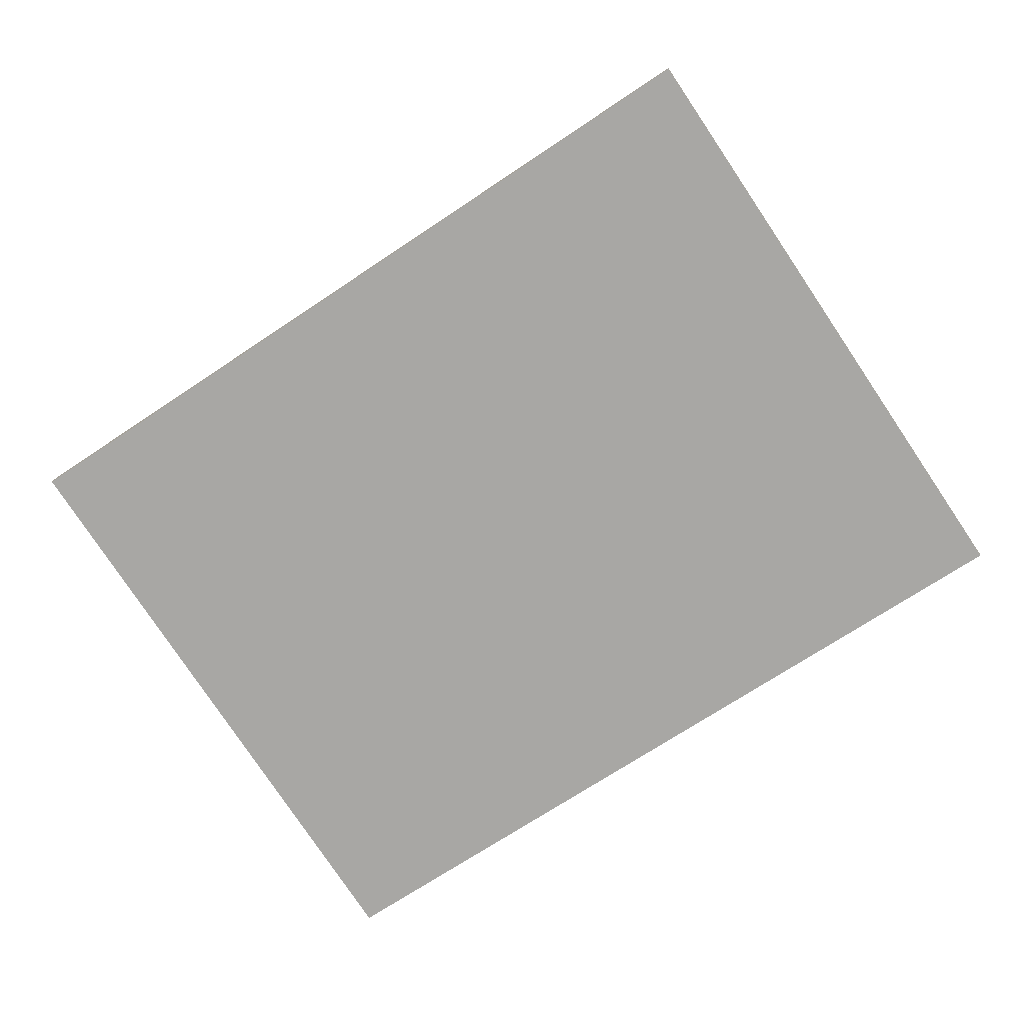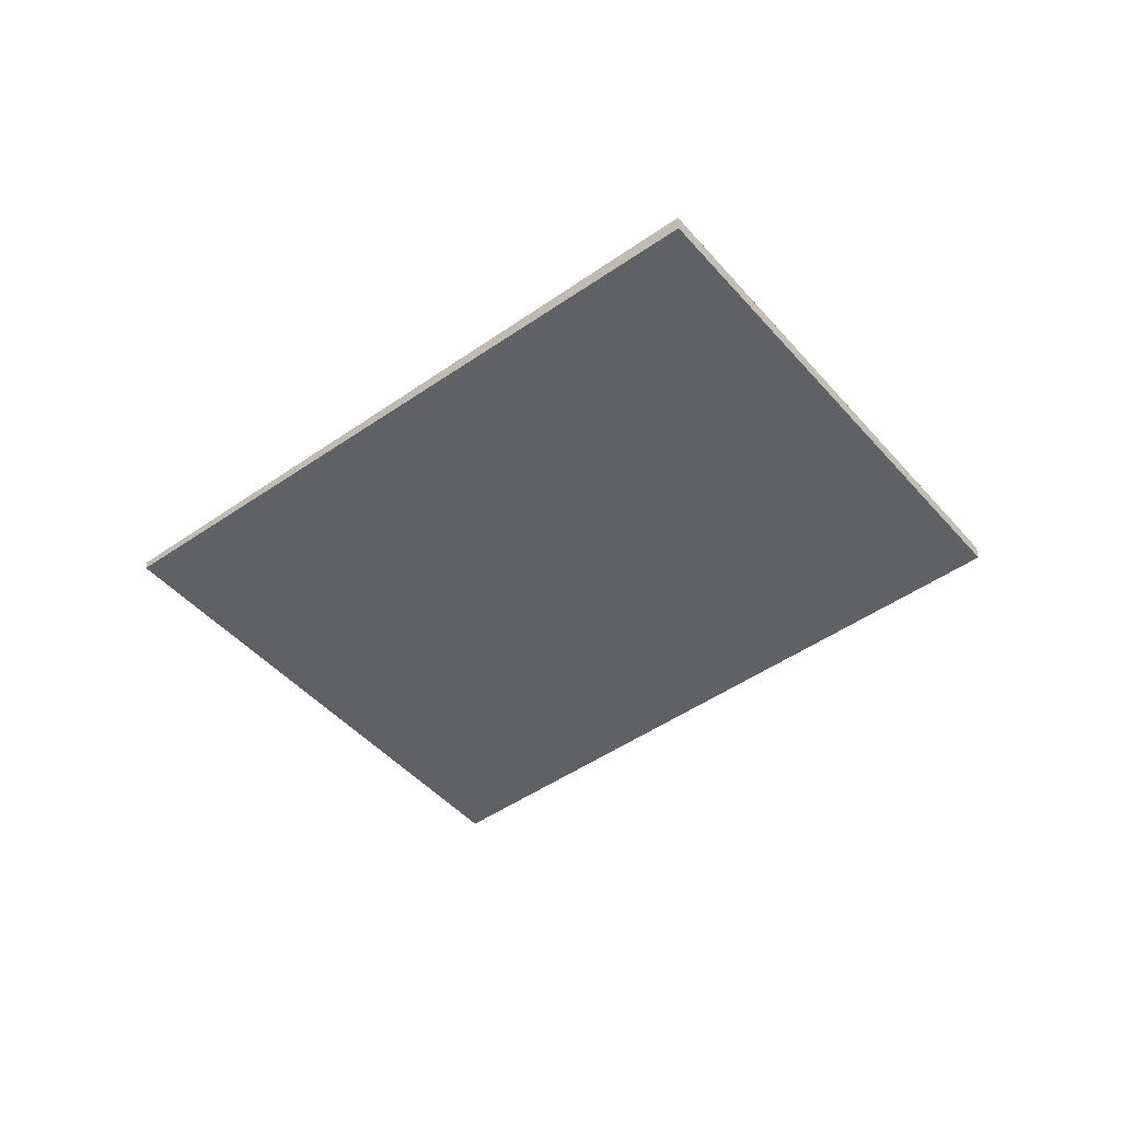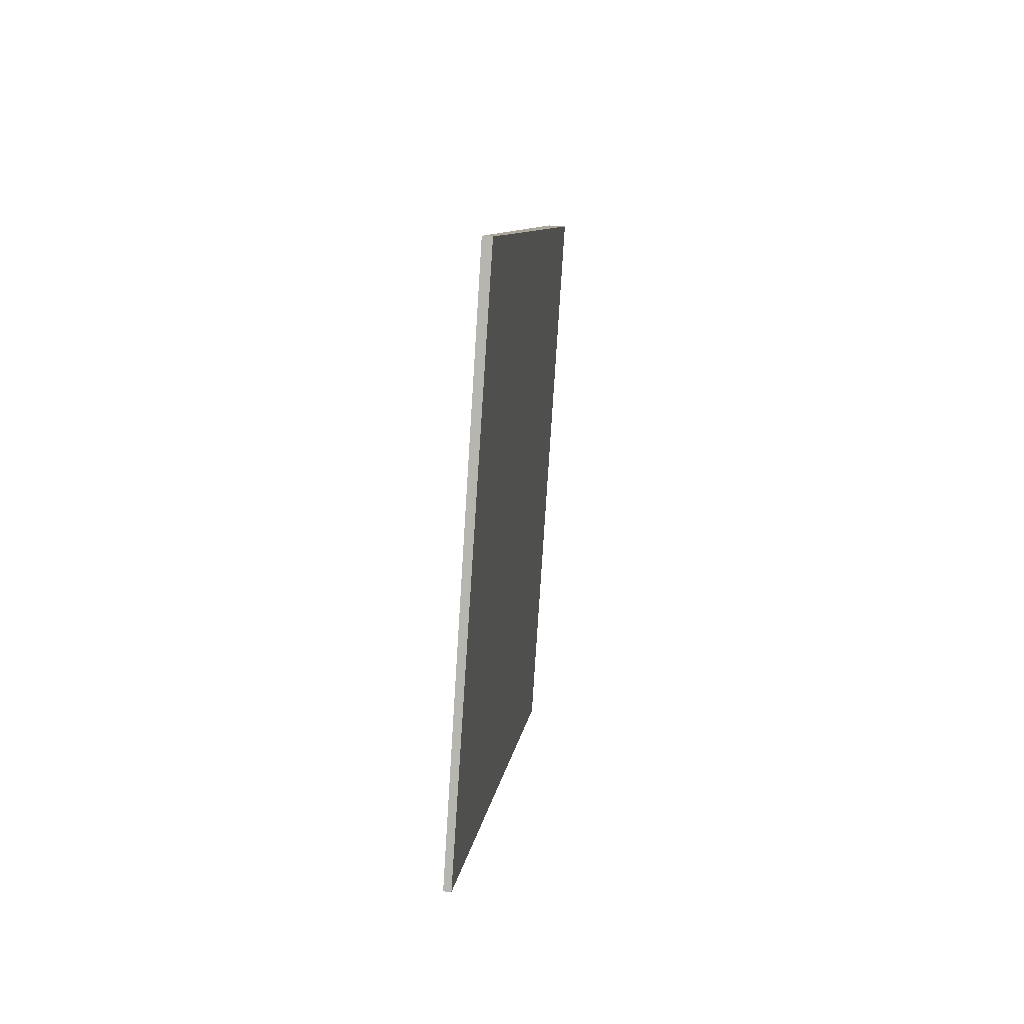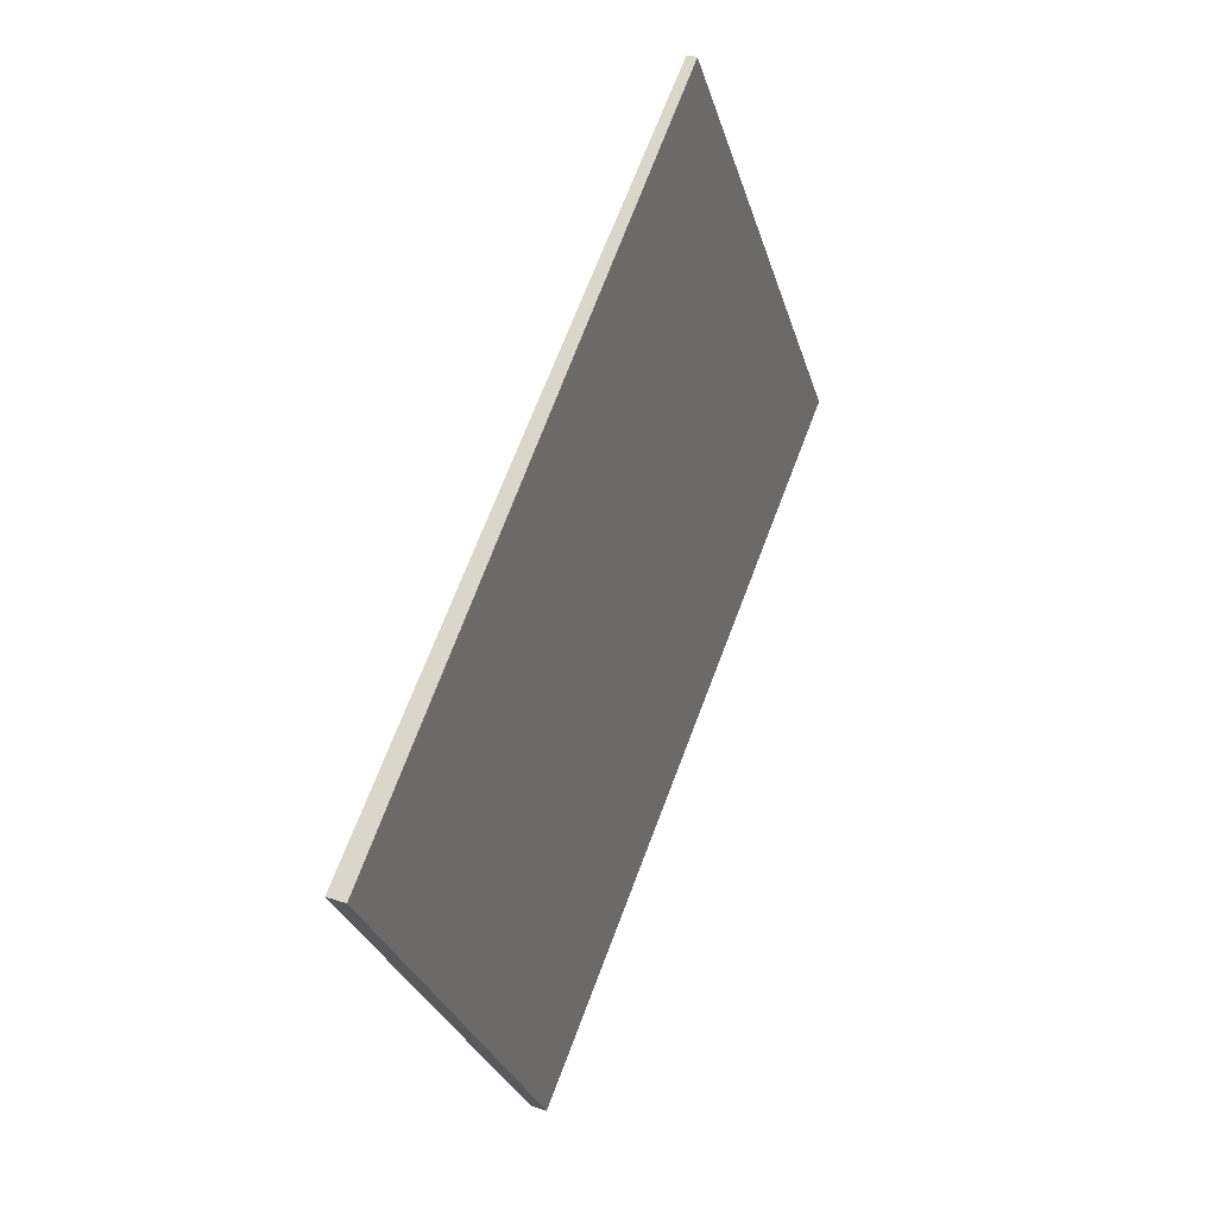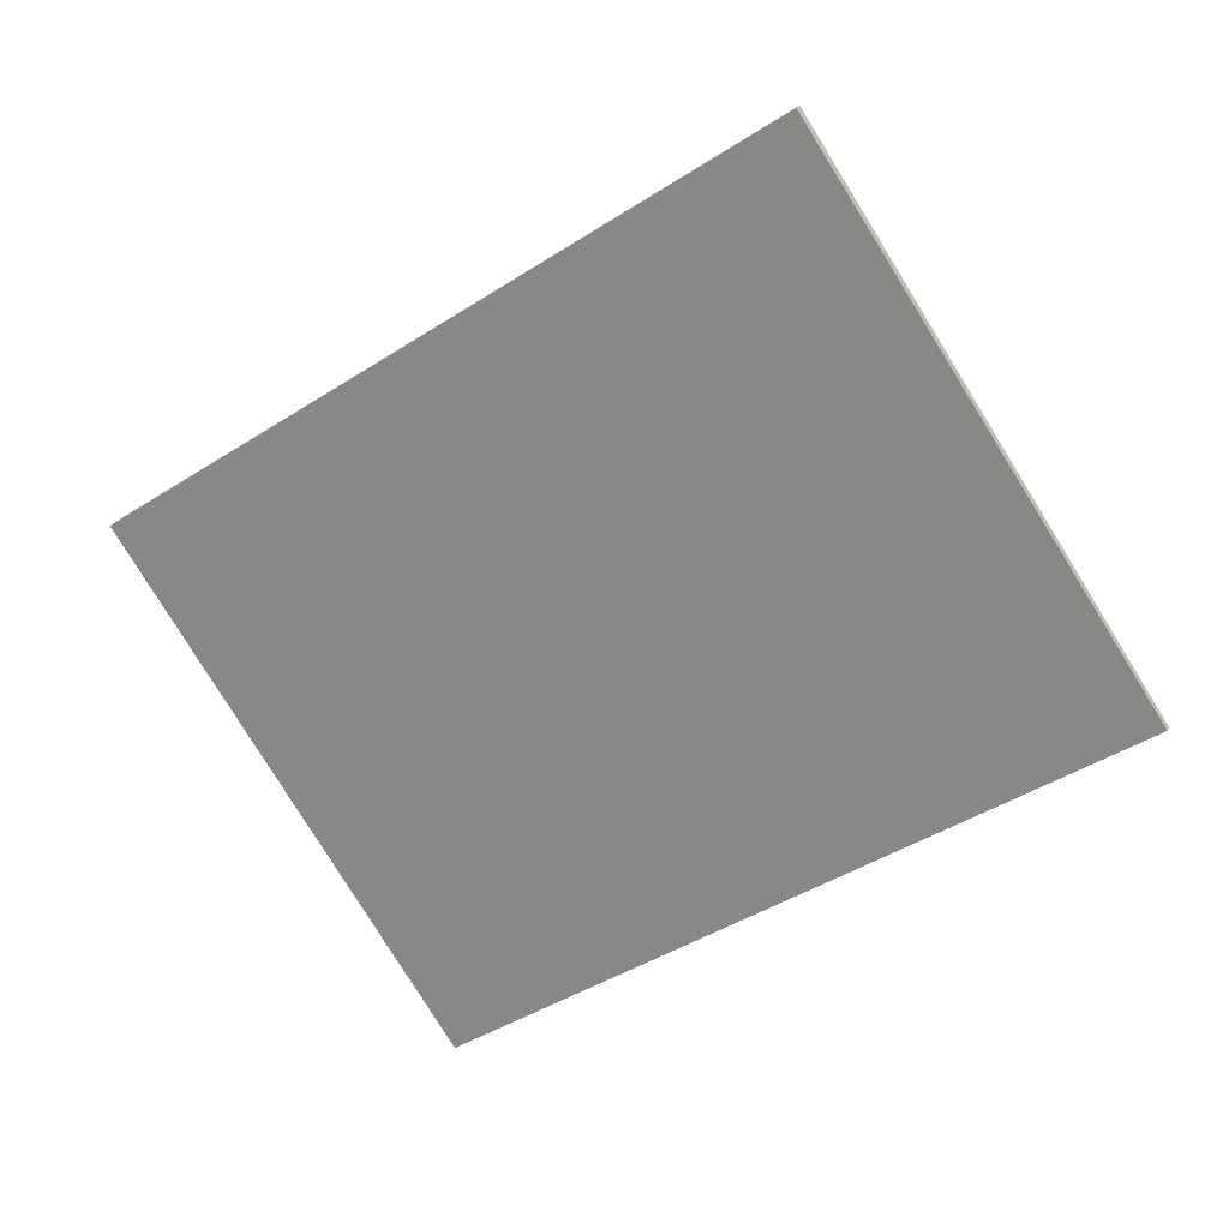
<metadata>
{"format":"obj","ext":"obj","renderer":"f3d","projection":"perspective","resolution":1024,"background":"white","views":[{"elev":14.6,"azim":4.2,"up":"+Y"},{"elev":-47.1,"azim":-107.4,"up":"+Z"},{"elev":41.5,"azim":96.3,"up":"+Y"},{"elev":33.1,"azim":-65.1,"up":"+Y"},{"elev":22.3,"azim":19.1,"up":"+Y"}]}
</metadata>
<code>
v -401.2 -1974 -0.06815
v -398.9 -1973 -0.03593
v -397.7 -1975 -0.0275
v -400 -1976 -0.05963
v -398.4 -1974 -0.03235
v -400.7 -1975 -0.06449
v -400 -1976 -0.05957
v -400.7 -1975 -0.06432
v -401.2 -1974 -0.0679
v -400.1 -1976 -0.06042
v -400.1 -1976 -0.06034
v -397.8 -1975 -0.02828
v -398.8 -1973 -0.03569
v -401.1 -1975 -0.06766
v -401.2 -1975 -0.06791
v -399.7 -1974 -0.04739
v -399.7 -1974 -0.04763
v -398.5 -1975 -0.03925
v -398.6 -1975 -0.04002
v -399.2 -1974 -0.04406
v -399.3 -1973 -0.04249
v -399.4 -1973 -0.04273
v -398.2 -1975 -0.03432
v -398.3 -1975 -0.0351
v -398.9 -1974 -0.03915
v -399.1 -1974 -0.04106
v -398.6 -1973 -0.03424
v -401 -1975 -0.06653
v -401 -1975 -0.0663
v -399.5 -1974 -0.04598
v -401.2 -1974 -0.0679
v -401.2 -1974 -0.06815
v -401.2 -1974 0
v -401.2 -1974 0
v -398.8 -1973 -0.03569
v -398.9 -1973 -0.03593
v -398.9 -1973 0
v -398.8 -1973 -6.939e-18
v -398.2 -1975 -0.03432
v -397.7 -1975 -0.0275
v -397.7 -1975 3.469e-18
v -398.2 -1975 0
v -400.1 -1976 -0.06042
v -400 -1976 -0.05963
v -400 -1976 0
v -400.1 -1976 -6.939e-18
v -397.8 -1975 -0.02828
v -398.4 -1974 -0.03235
v -398.4 -1974 0
v -397.8 -1975 0
v -401 -1975 -0.06653
v -400.7 -1975 -0.06449
v -400.7 -1975 0
v -401 -1975 0
v -400 -1976 -0.05963
v -400 -1976 -0.05957
v -400 -1976 6.939e-18
v -400 -1976 0
v -399.7 -1974 -0.04763
v -401.2 -1974 -0.0679
v -401.2 -1974 0
v -399.7 -1974 0
v -400.7 -1975 -0.06449
v -400.1 -1976 -0.06042
v -400.1 -1976 -6.939e-18
v -400.7 -1975 0
v -397.7 -1975 -0.0275
v -397.8 -1975 -0.02828
v -397.8 -1975 0
v -397.7 -1975 3.469e-18
v -398.6 -1973 -0.03424
v -398.8 -1973 -0.03569
v -398.8 -1973 -6.939e-18
v -398.6 -1973 0
v -401.2 -1974 -0.06815
v -401.2 -1975 -0.06791
v -401.2 -1975 0
v -401.2 -1974 0
v -399.4 -1973 -0.04273
v -399.7 -1974 -0.04763
v -399.7 -1974 0
v -399.4 -1973 0
v -400 -1976 -0.05957
v -398.5 -1975 -0.03925
v -398.5 -1975 0
v -400 -1976 6.939e-18
v -398.9 -1973 -0.03593
v -399.4 -1973 -0.04273
v -399.4 -1973 0
v -398.9 -1973 0
v -398.5 -1975 -0.03925
v -398.2 -1975 -0.03432
v -398.2 -1975 0
v -398.5 -1975 0
v -398.4 -1974 -0.03235
v -398.6 -1973 -0.03424
v -398.6 -1973 0
v -398.4 -1974 0
v -401.2 -1975 -0.06791
v -401 -1975 -0.06653
v -401 -1975 0
v -401.2 -1975 0
v -401.2 -1974 0
v -398.9 -1973 0
v -397.7 -1975 0
v -400 -1976 0
f 22 2 13 21
f 24 12 3 23
f 11 7 4 10
f 15 1 9 14
f 10 6 8 11
f 25 5 12 24
f 27 5 25 26
f 29 8 6 28
f 16 14 9 17
f 18 7 11 19
f 19 11 8 20
f 30 20 8 29
f 21 16 17 22
f 23 18 19 24
f 24 19 20 25
f 26 25 20 30
f 26 21 13 27
f 28 15 14 29
f 29 14 16 30
f 30 16 21 26
f 32 33 34 31
f 36 37 38 35
f 40 41 42 39
f 44 45 46 43
f 48 49 50 47
f 52 53 54 51
f 56 57 58 55
f 60 61 62 59
f 64 65 66 63
f 68 69 70 67
f 72 73 74 71
f 76 77 78 75
f 80 81 82 79
f 84 85 86 83
f 88 89 90 87
f 92 93 94 91
f 96 97 98 95
f 100 101 102 99
f 104 105 106 103

</code>
